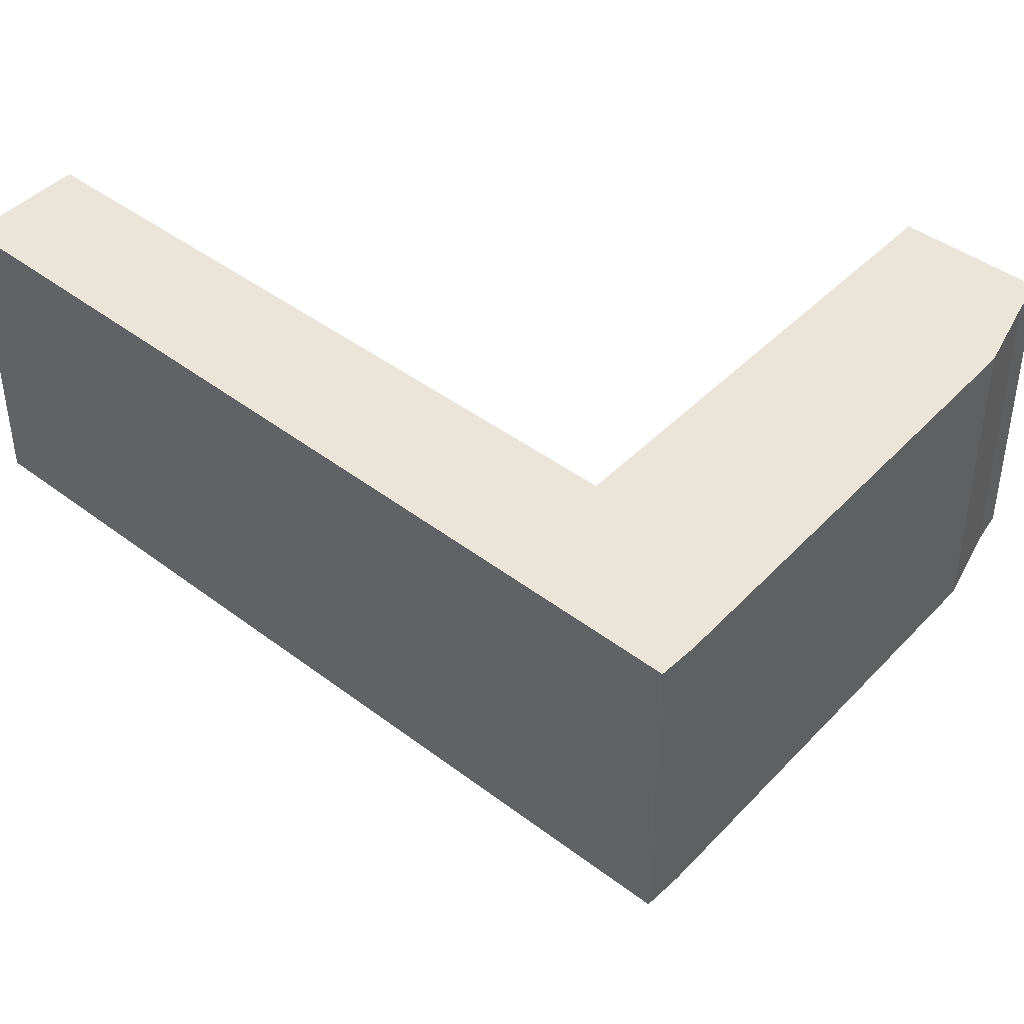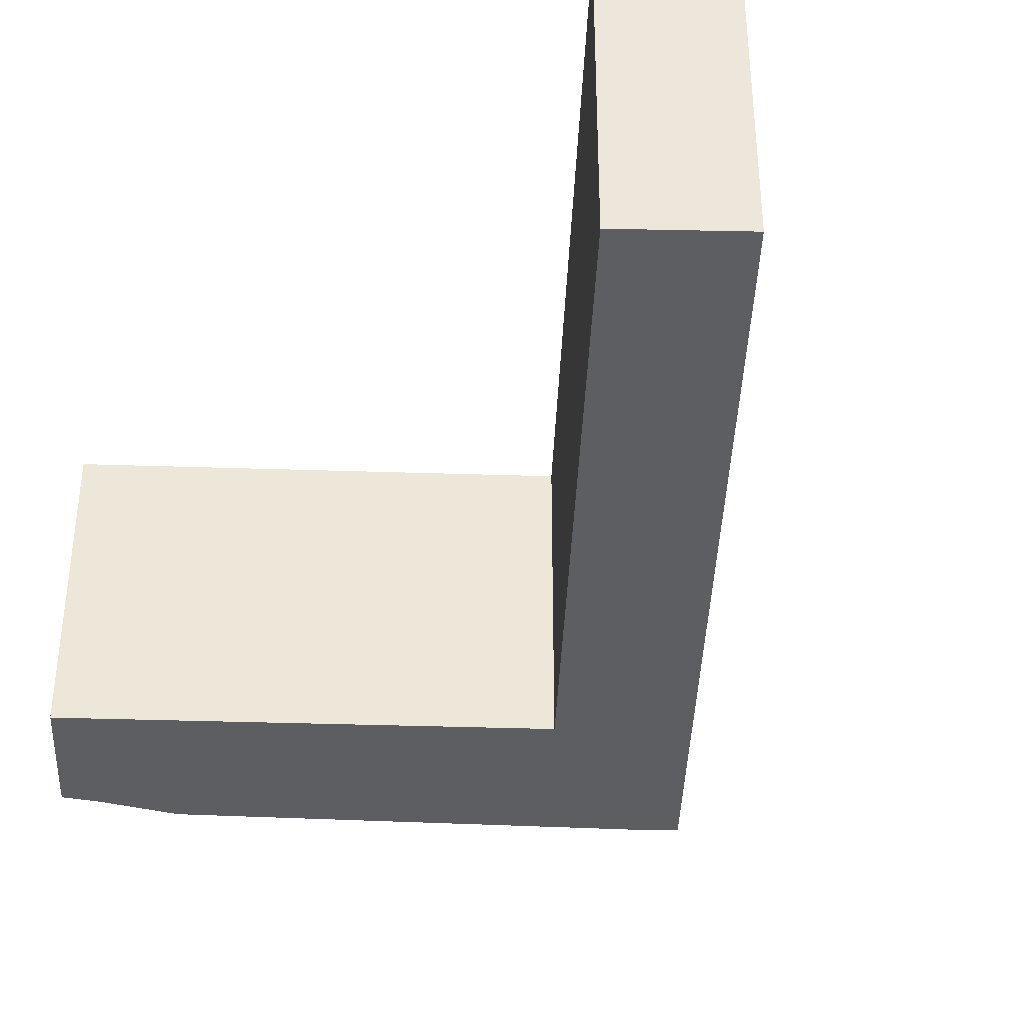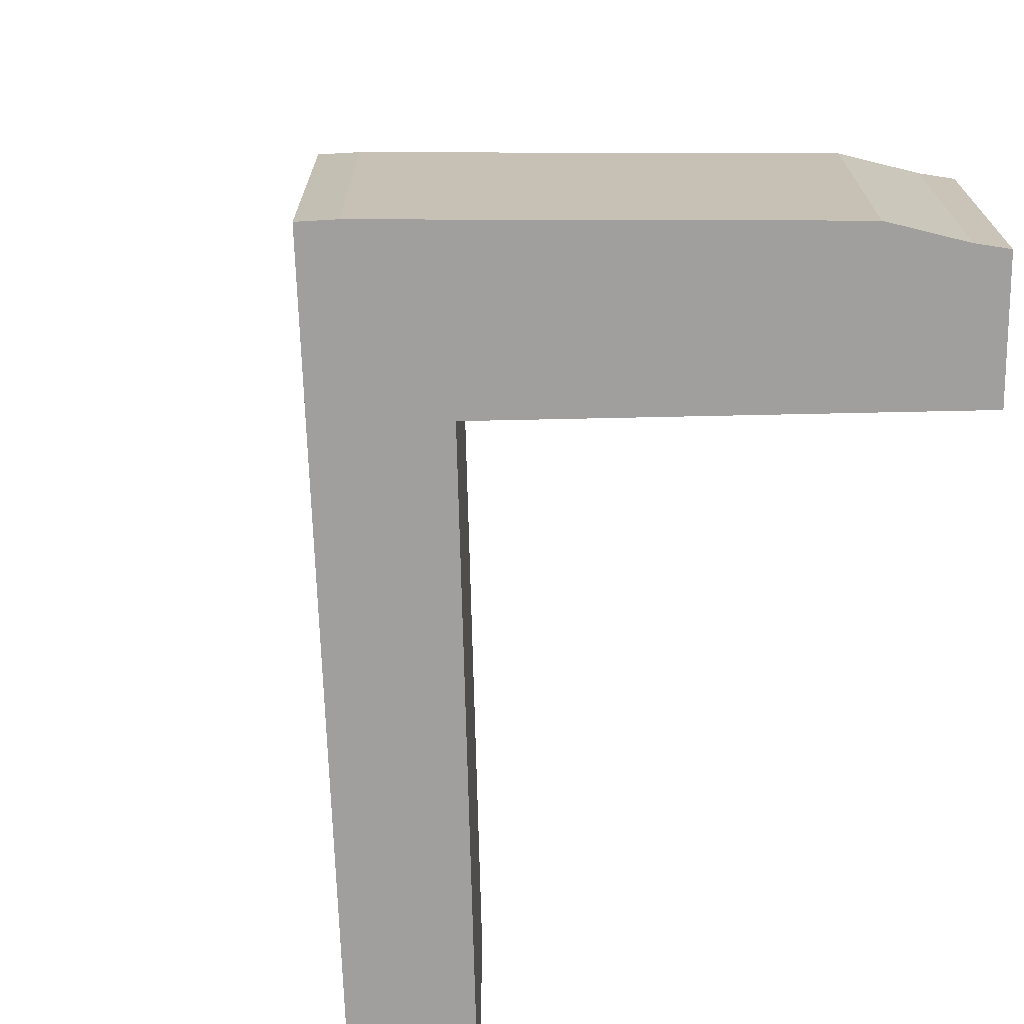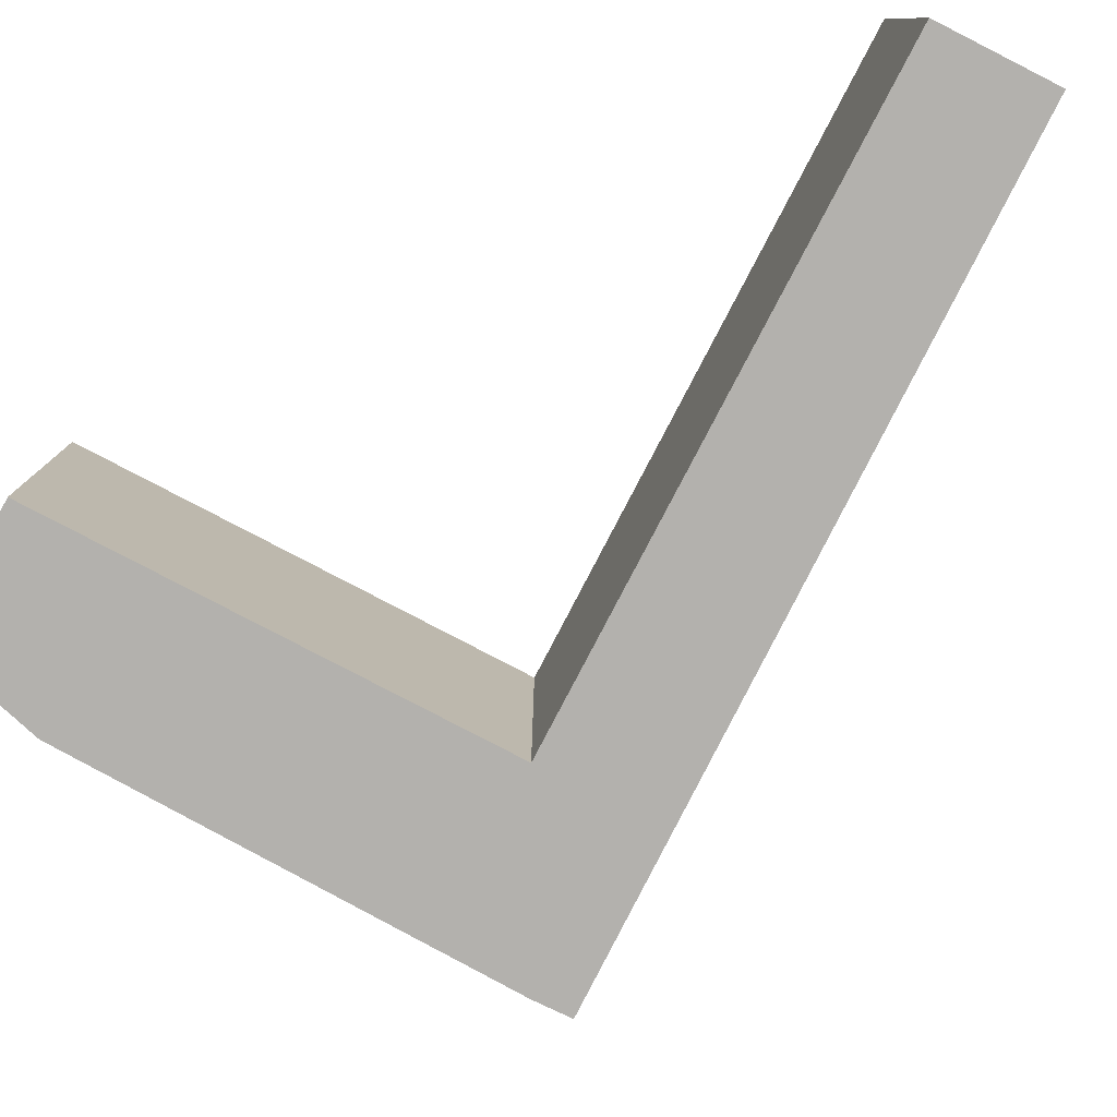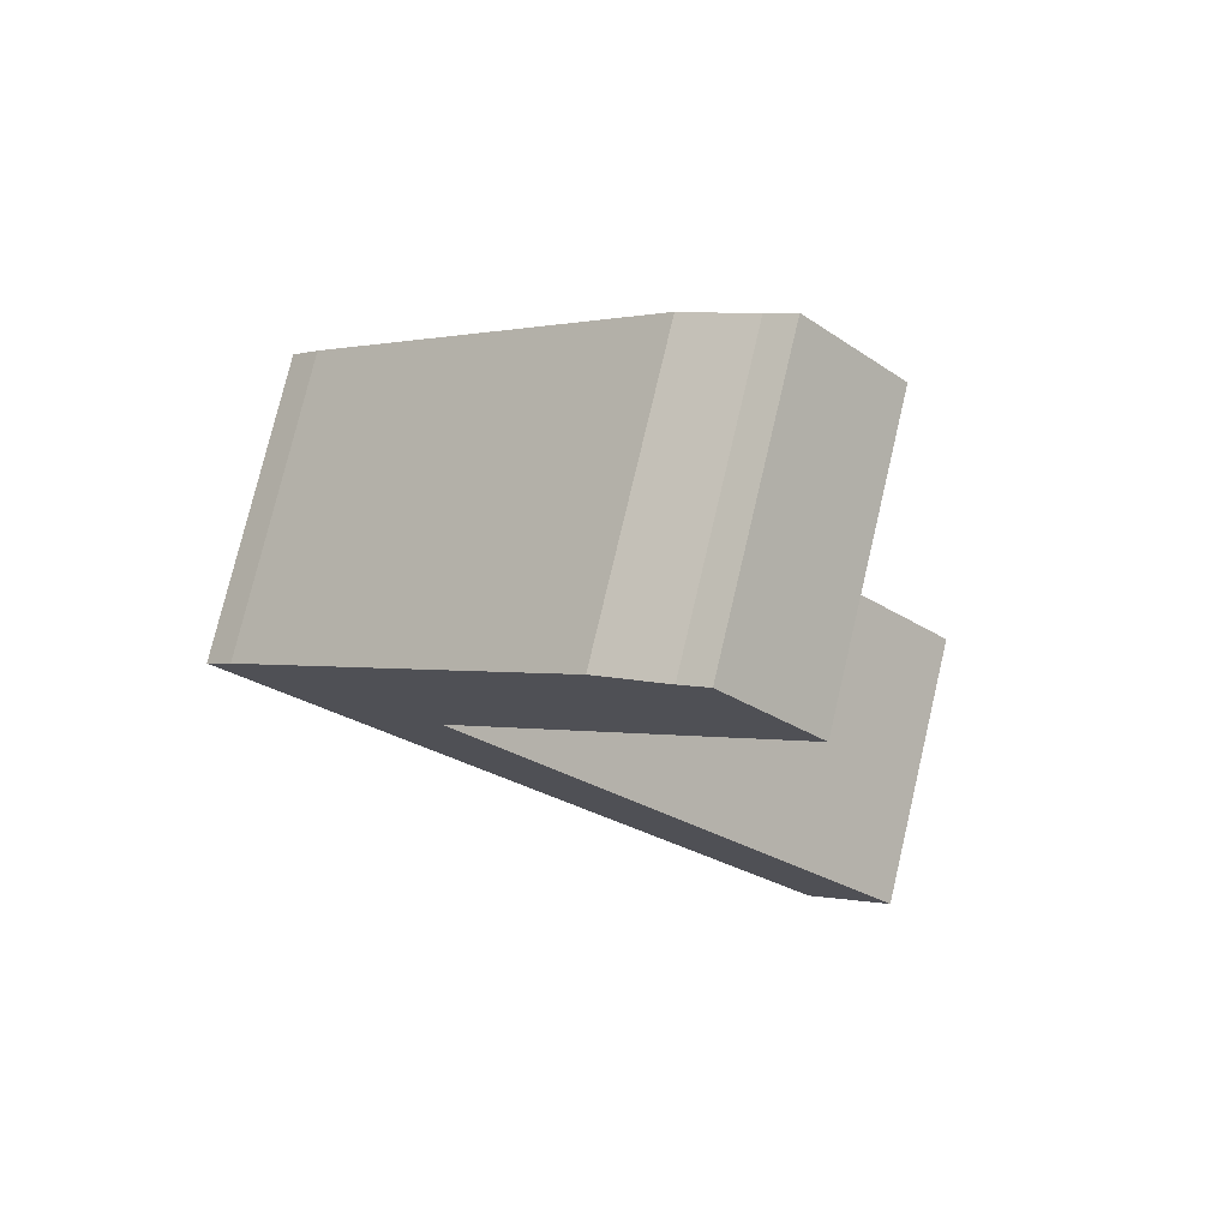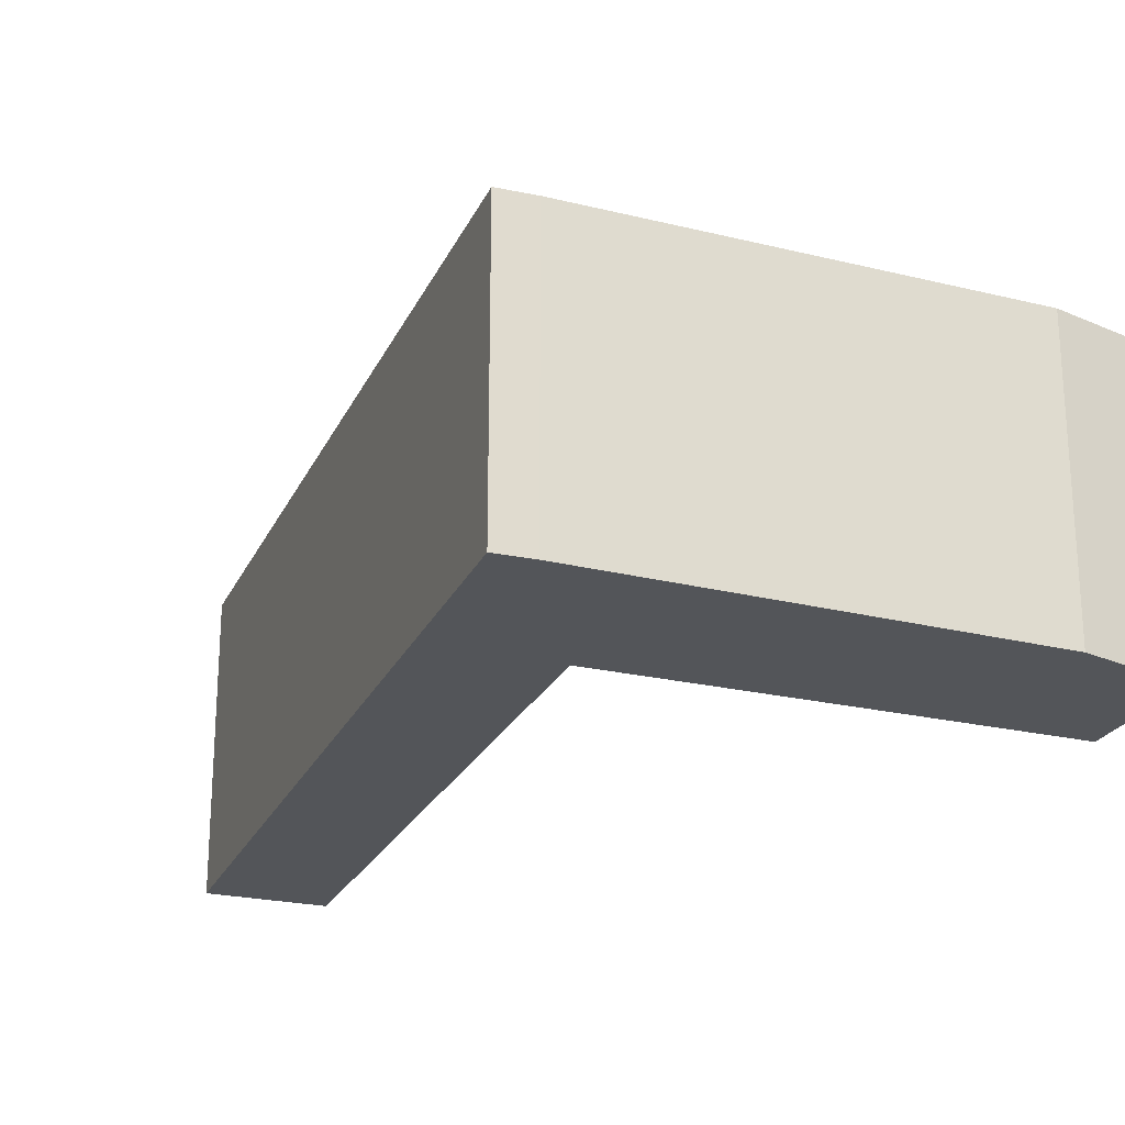
<metadata>
{"format":"obj","ext":"obj","renderer":"f3d","projection":"perspective","resolution":1024,"background":"white","views":[{"elev":44.7,"azim":-93.9,"up":"+Y"},{"elev":-38.0,"azim":133.0,"up":"+Y"},{"elev":-71.5,"azim":-43.4,"up":"+Y"},{"elev":-79.3,"azim":107.7,"up":"+Y"},{"elev":76.7,"azim":13.3,"up":"+Z"},{"elev":-24.3,"azim":-65.7,"up":"+Y"}]}
</metadata>
<code>
v  7.086 3.894 3.807
v  5.483 3.894 4.865
v  5.845 3.894 5.114
v  4.59 3.894 4.359
v  2.798 3.894 -0.426
v  0.345 3.894 0.365
v  8.839 3.894 -6.498
v  0 3.894 2.384e-16
v  7.759 3.894 -7.596
v  5.845 -3.131e-16 5.114
v  7.086 -2.331e-16 3.807
v  2.798 2.608e-17 -0.426
v  8.839 3.979e-16 -6.498
v  7.759 4.651e-16 -7.596
v  0 0 0
v  0.345 -2.235e-17 0.365
v  5.483 -2.979e-16 4.865
v  4.59 -2.669e-16 4.359
g defaultobject
f 1 2 3
f 2 1 4
f 4 1 5
f 4 5 6
f 6 5 7
f 6 7 8
f 8 7 9
f 10 1 3
f 1 10 11
f 12 7 5
f 7 12 13
f 11 5 1
f 5 11 12
f 13 9 7
f 9 13 14
f 14 8 9
f 8 14 15
f 15 6 8
f 6 15 16
f 17 3 2
f 3 17 10
f 16 4 6
f 4 16 18
f 18 2 4
f 2 18 17
f 13 15 14
f 15 13 12
f 15 12 16
f 16 12 18
f 18 12 11
f 18 11 17
f 17 11 10

</code>
